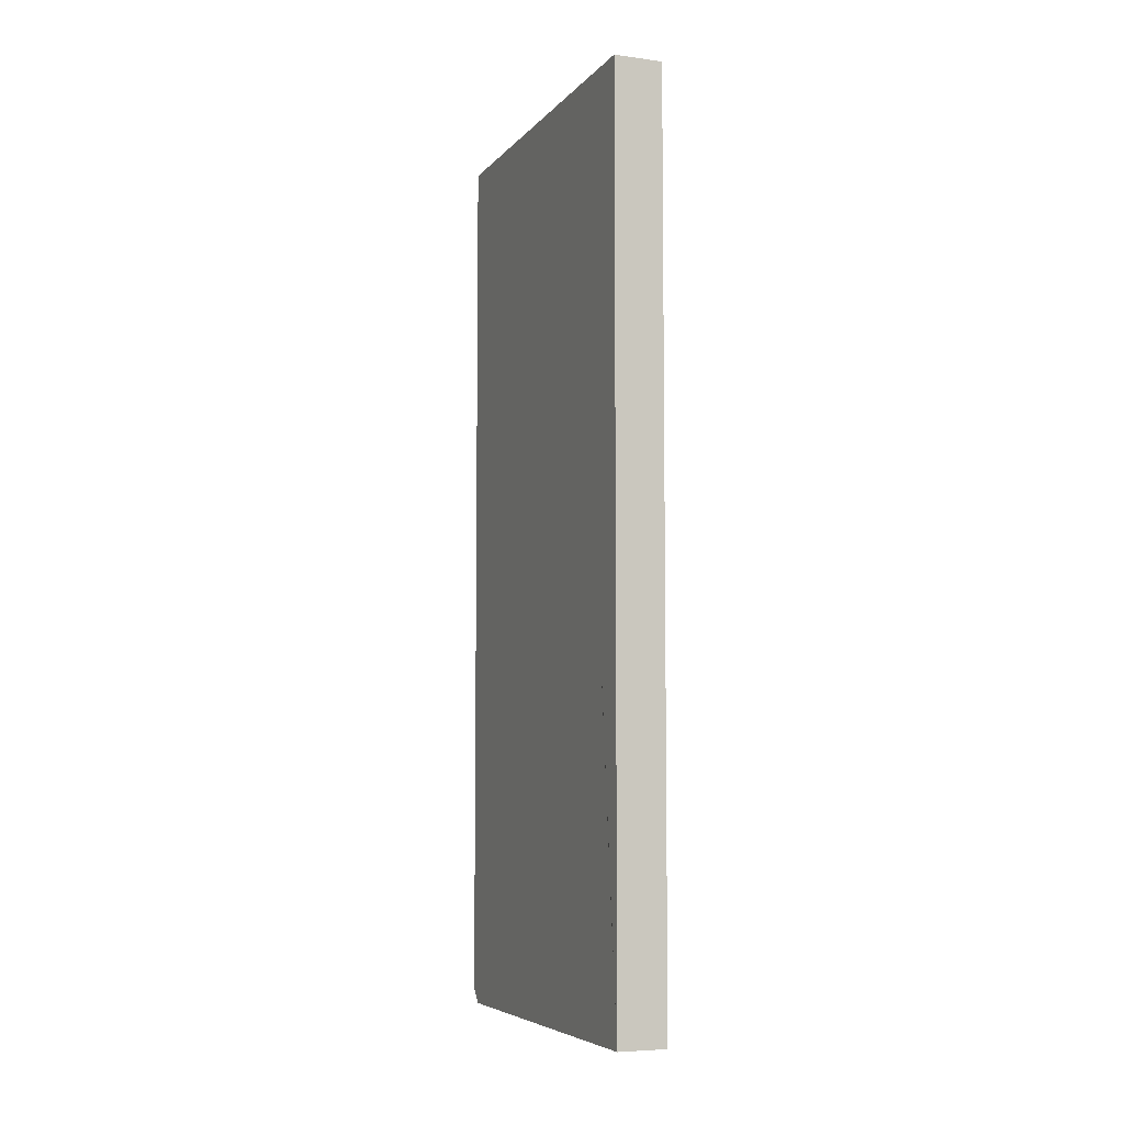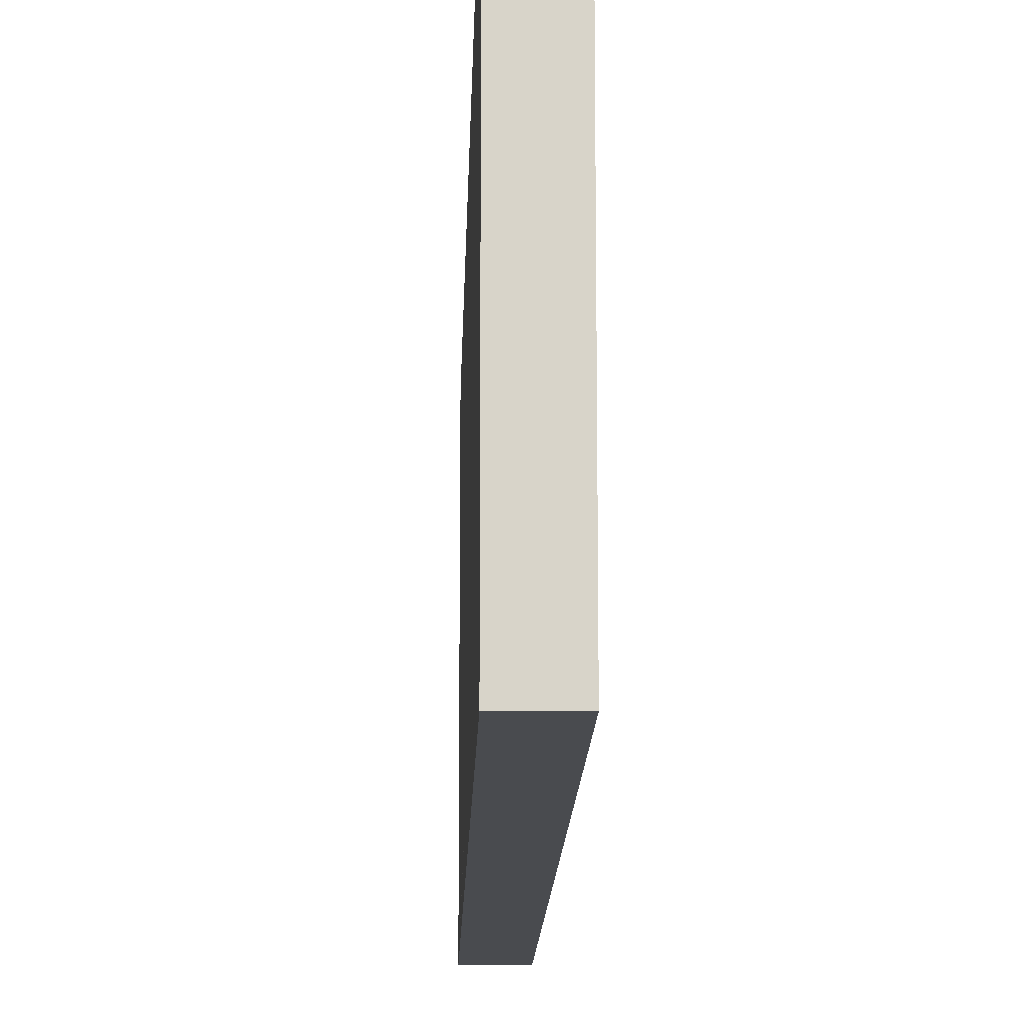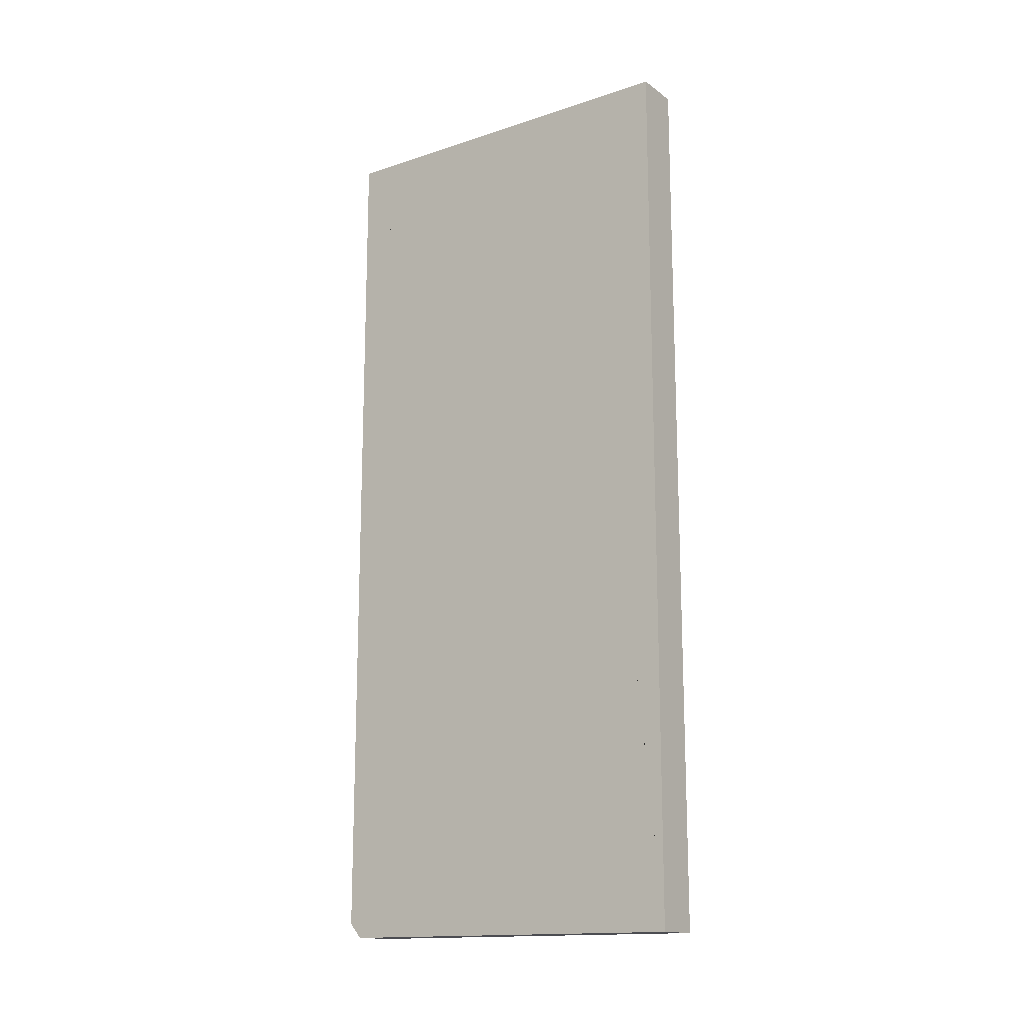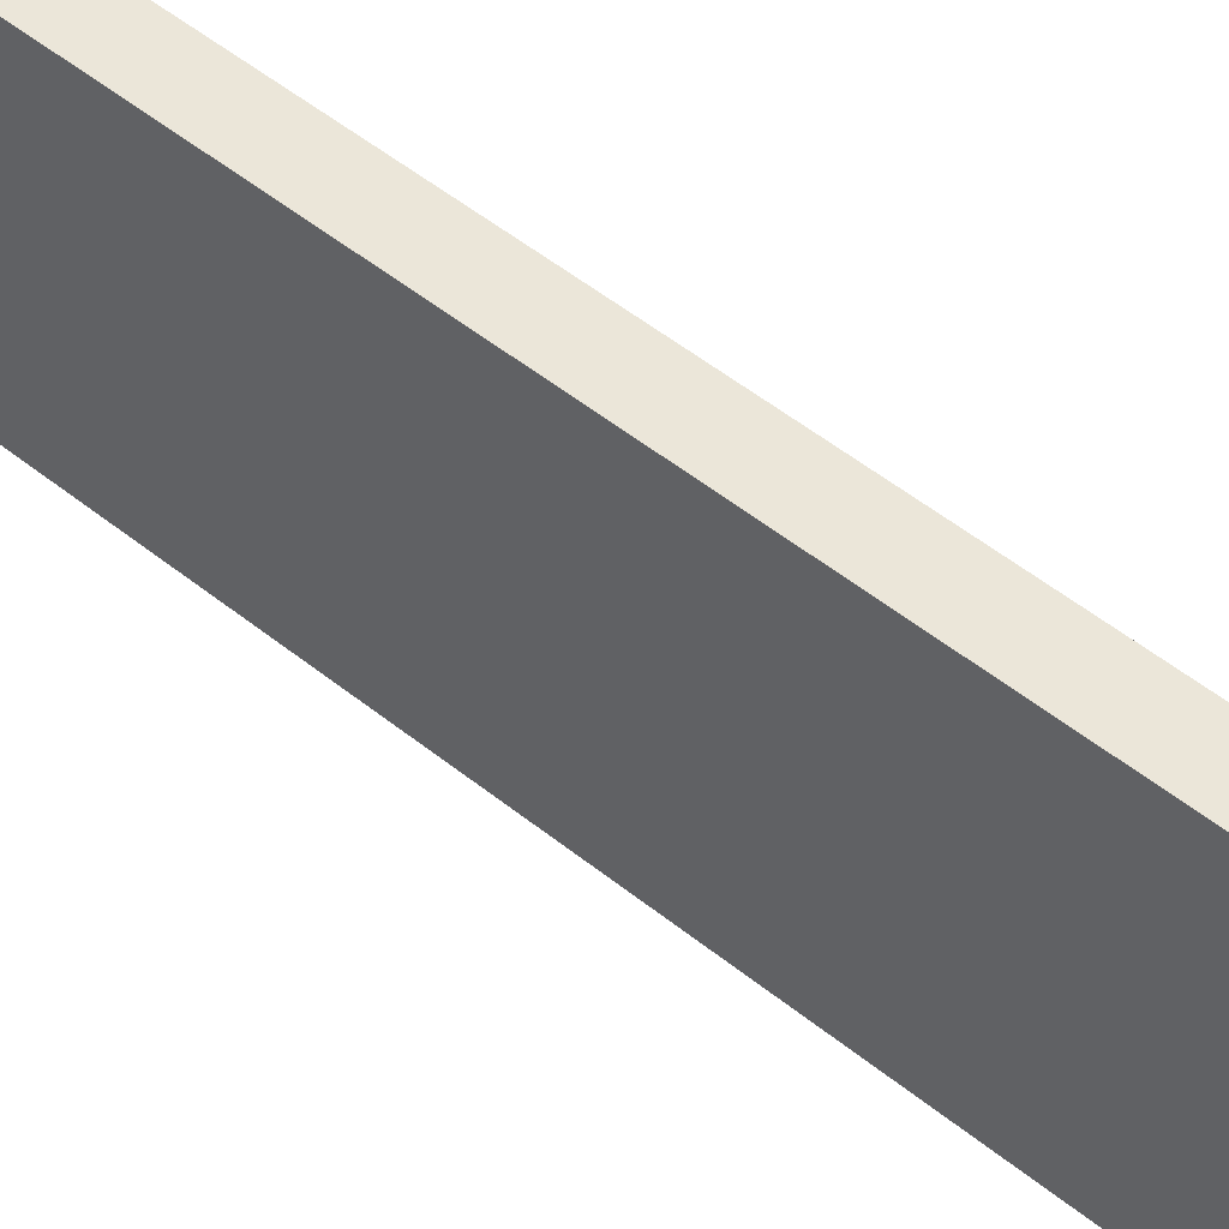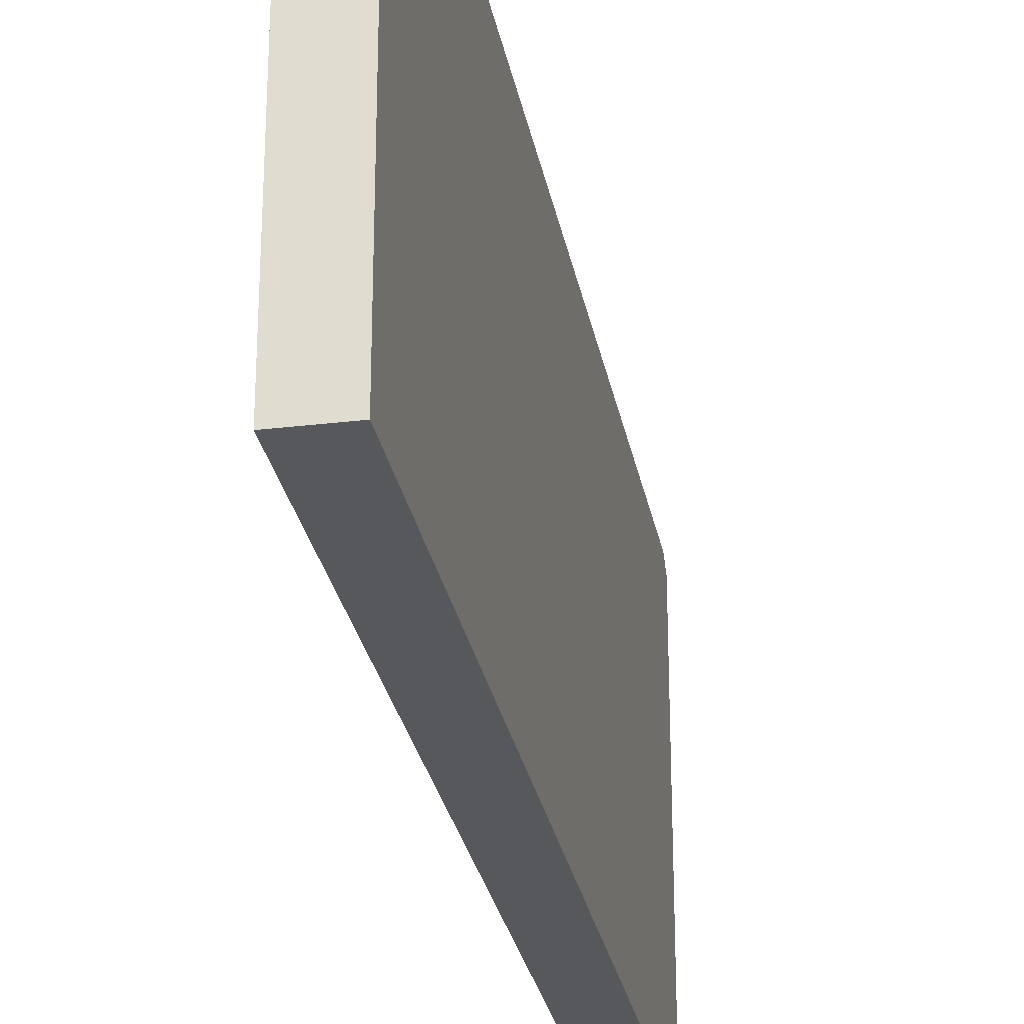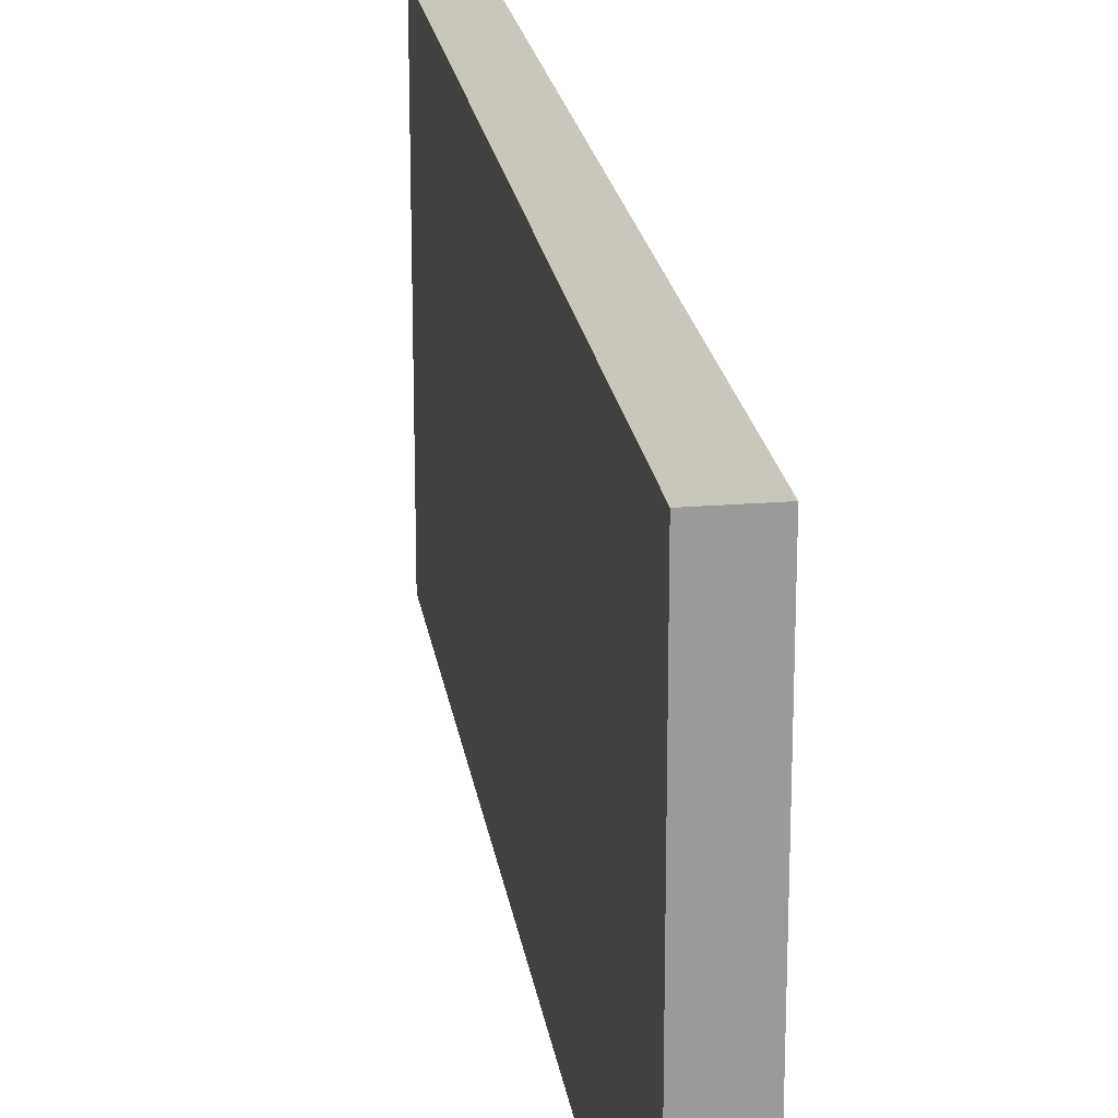
<metadata>
{"format":"obj","ext":"obj","renderer":"f3d","projection":"perspective","resolution":1024,"background":"white","views":[{"elev":-6.2,"azim":-21.3,"up":"+Z"},{"elev":-13.9,"azim":-1.4,"up":"+Y"},{"elev":-15.3,"azim":-55.1,"up":"+Z"},{"elev":57.6,"azim":129.0,"up":"+Y"},{"elev":-27.9,"azim":10.4,"up":"+Y"},{"elev":21.2,"azim":-8.3,"up":"+Y"}]}
</metadata>
<code>
g SM_Bld_Sign_12
v -0.08085 0.1776 0.178
v -0.08085 0.1655 0.2104
v -0.08085 0.1655 0.1374
v -0.03055 -0.1655 0.4312
v -0.03055 0.1655 0.4312
v -0.03055 0.1655 -0.4312
v -0.03055 -0.1655 -0.4312
v -0.08085 -0.07347 0.4361
v -0.08085 -0.1655 0.4312
v -0.08085 -0.1655 -0.1116
v -0.08085 -0.1655 -0.2395
v -0.08085 -0.1762 -0.204
v -0.08085 0.1655 -0.4312
v -0.08085 -0.1655 -0.4312
v -0.08085 -0.04026 0.4312
v -0.08085 0.1655 0.4312
v -0.08085 0.1655 -0.4312
v -0.08085 0.1655 0.2104
v -0.08085 0.1655 0.4312
v -0.08085 0.1655 0.1374
v -0.08085 0.2021 0.4679
v -0.08085 0.2021 -0.4524
v -0.03055 0.2021 -0.4524
v -0.03055 0.2021 0.4679
v -0.03055 -0.2021 0.4679
v -0.03055 -0.2021 -0.4679
v -0.08085 -0.2021 -0.4679
v -0.08085 -0.2021 0.4679
v -0.03055 0.2021 -0.4524
v -0.08085 0.2021 -0.4524
v -0.08085 0.1888 -0.4679
v -0.03055 0.1904 -0.4679
v -0.03055 0.2021 0.4679
v -0.03055 -0.2021 0.4679
v -0.08085 -0.2021 0.4679
v -0.08085 0.2021 0.4679
v -0.08085 0.1888 -0.4679
v -0.08085 -0.2021 -0.4679
v -0.03055 -0.2021 -0.4679
v -0.03055 0.1904 -0.4679
v -0.08085 0.1655 -0.4312
v -0.08085 0.2021 -0.4524
v -0.08085 0.1655 0.1374
v -0.08085 0.1776 0.178
v -0.08085 0.1888 -0.4679
v -0.08085 -0.1655 -0.4312
v -0.08085 0.2021 0.4679
v -0.08085 -0.2021 -0.4679
v -0.08085 0.1655 0.2104
v -0.08085 -0.1655 -0.2395
v -0.08085 -0.1762 -0.204
v -0.08085 -0.1655 -0.1116
v -0.08085 -0.2021 0.4679
v -0.08085 -0.1655 0.4312
v -0.08085 0.1655 0.4312
v -0.08085 -0.07347 0.4361
v -0.08085 -0.04026 0.4312
v -0.03055 -0.1655 -0.4312
v -0.03055 -0.2021 -0.4679
v -0.03055 -0.2021 0.4679
v -0.03055 0.1904 -0.4679
v -0.03055 -0.1655 0.4312
v -0.03055 0.1655 -0.4312
v -0.03055 0.2021 0.4679
v -0.03055 0.2021 -0.4524
v -0.03055 0.1655 0.4312
f 2 1 3
f 5 4 6
f 6 4 7
f 9 8 10
f 11 10 8
f 10 11 12
f 8 13 11
f 14 11 13
f 15 13 8
f 16 13 15
f 18 17 19
f 20 17 18
f 22 21 23
f 23 21 24
f 26 25 27
f 27 25 28
f 30 29 31
f 31 29 32
f 34 33 35
f 35 33 36
f 38 37 39
f 39 37 40
f 42 41 43
f 44 42 43
f 42 45 41
f 45 46 41
f 47 42 44
f 48 46 45
f 49 47 44
f 46 48 50
f 50 48 51
f 51 48 52
f 52 48 53
f 54 52 53
f 53 47 54
f 55 47 49
f 56 54 47
f 55 57 47
f 57 56 47
f 59 58 60
f 59 61 58
f 60 58 62
f 63 58 61
f 60 62 64
f 65 63 61
f 64 62 66
f 65 66 63
f 64 66 65

</code>
